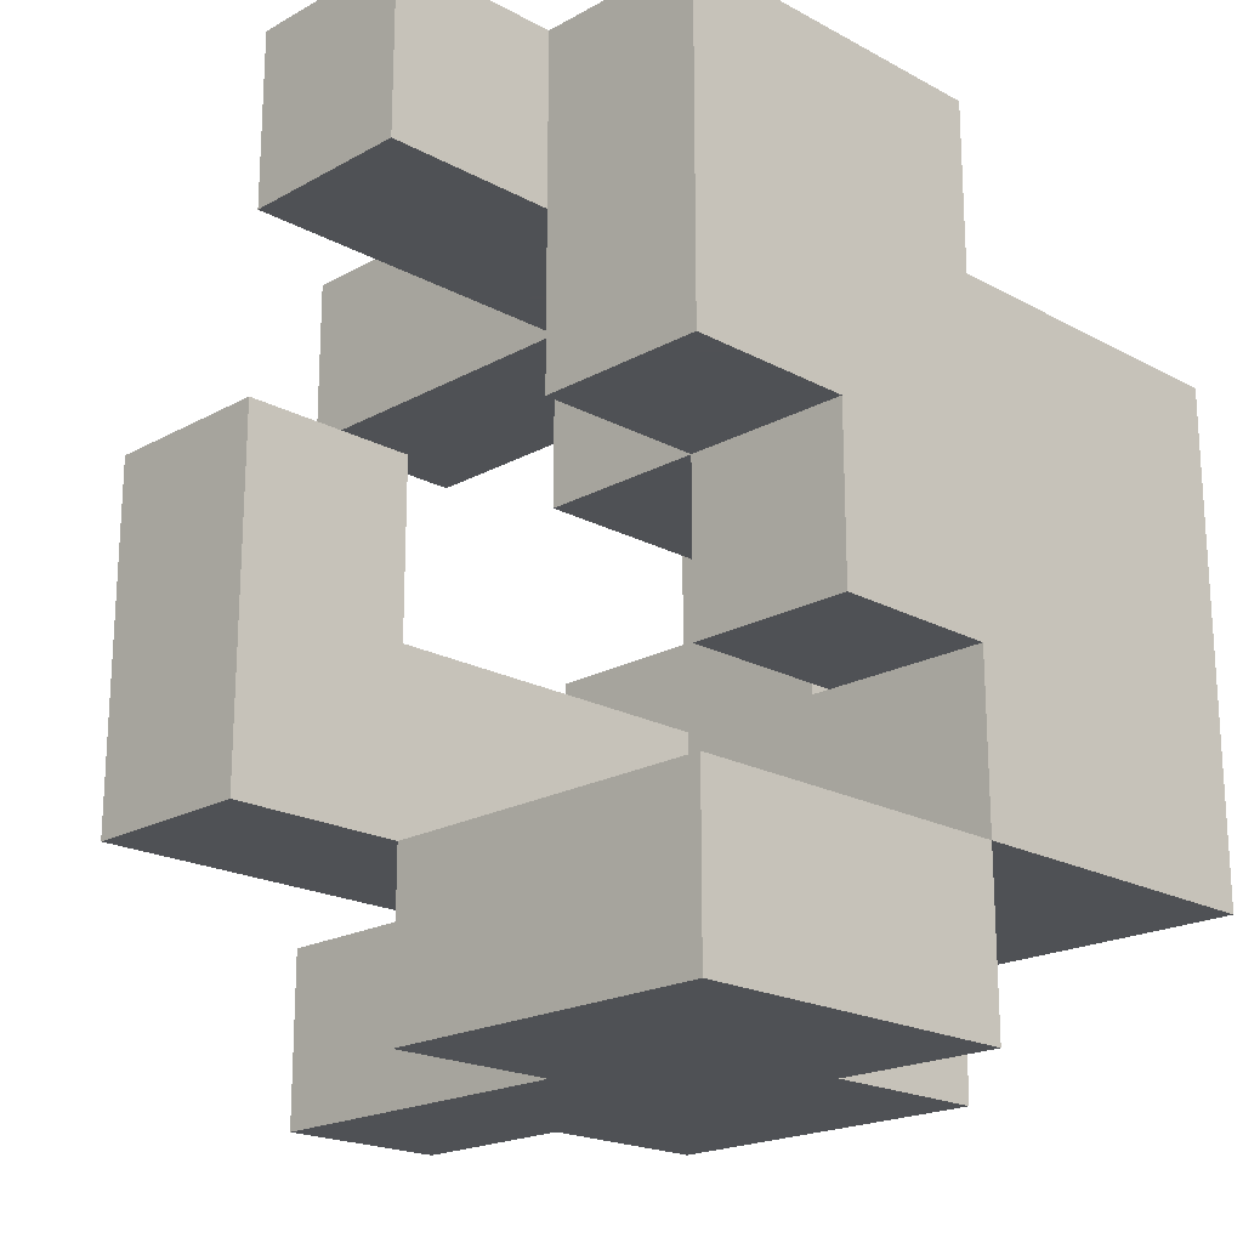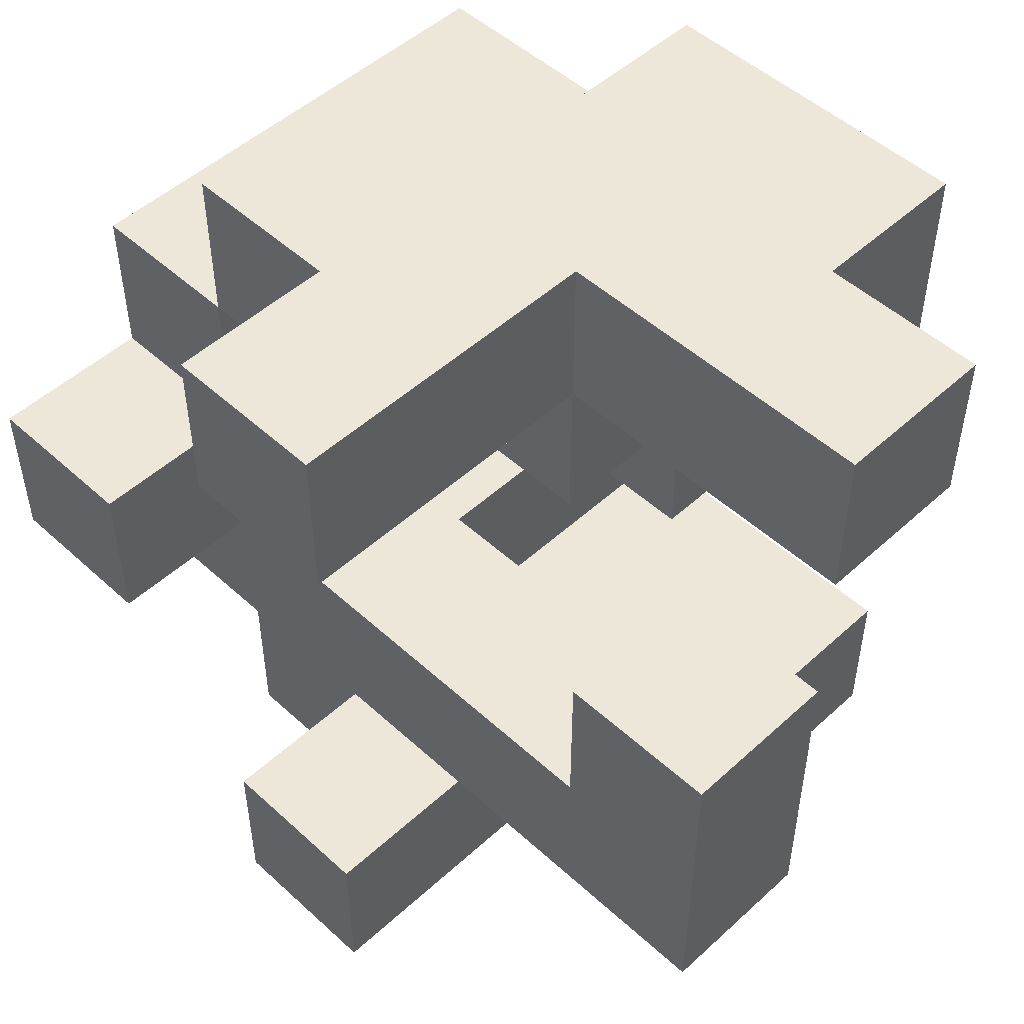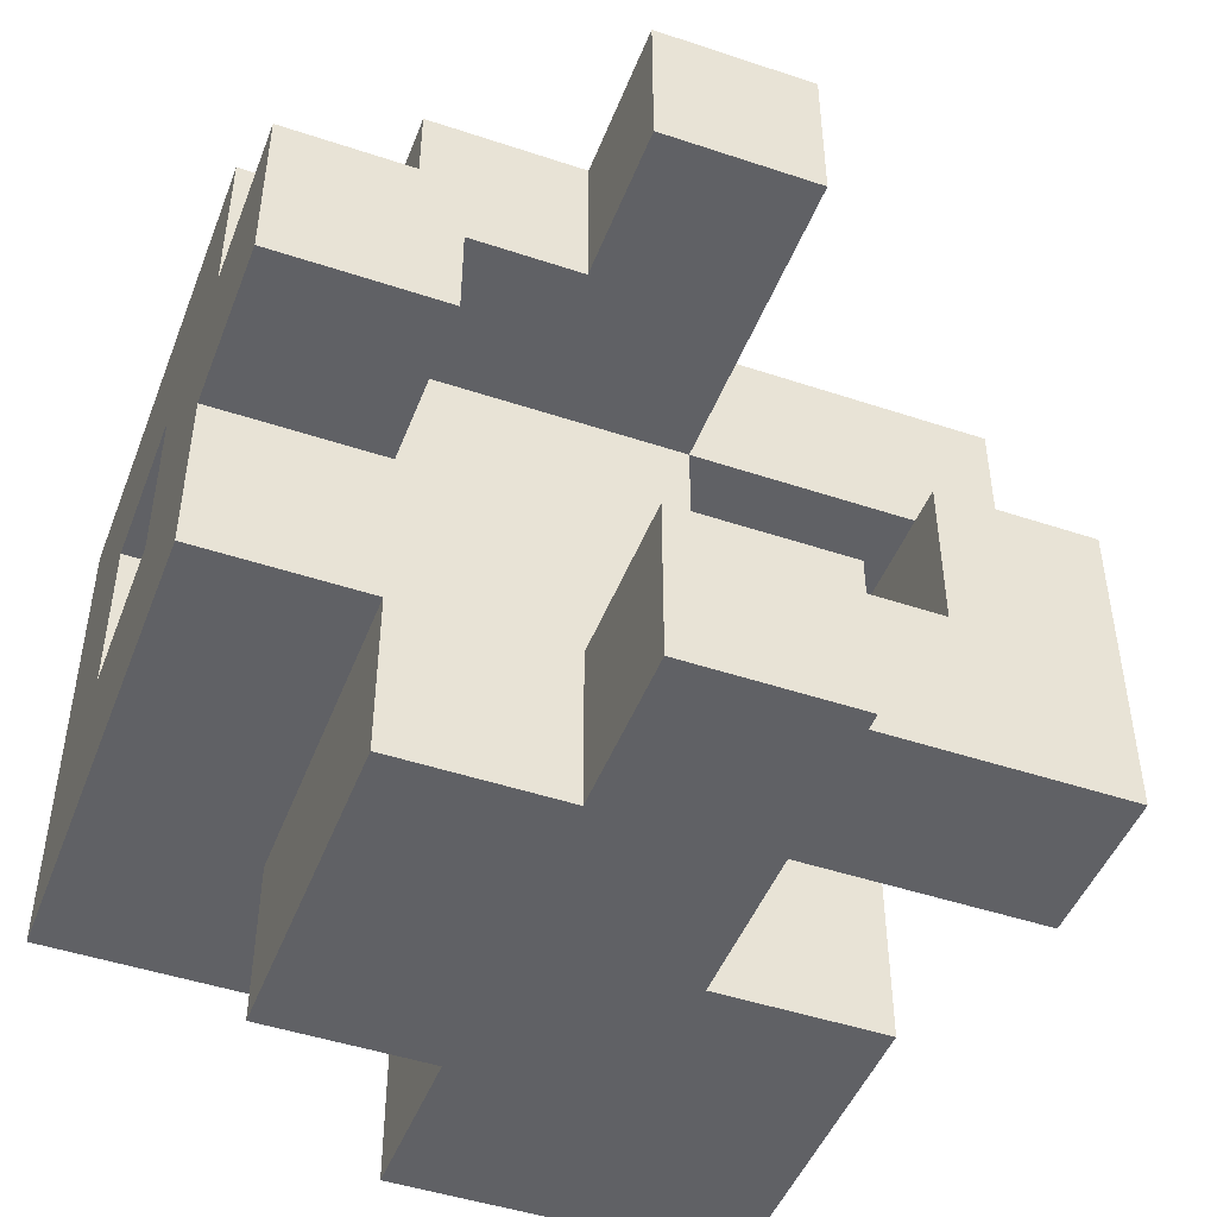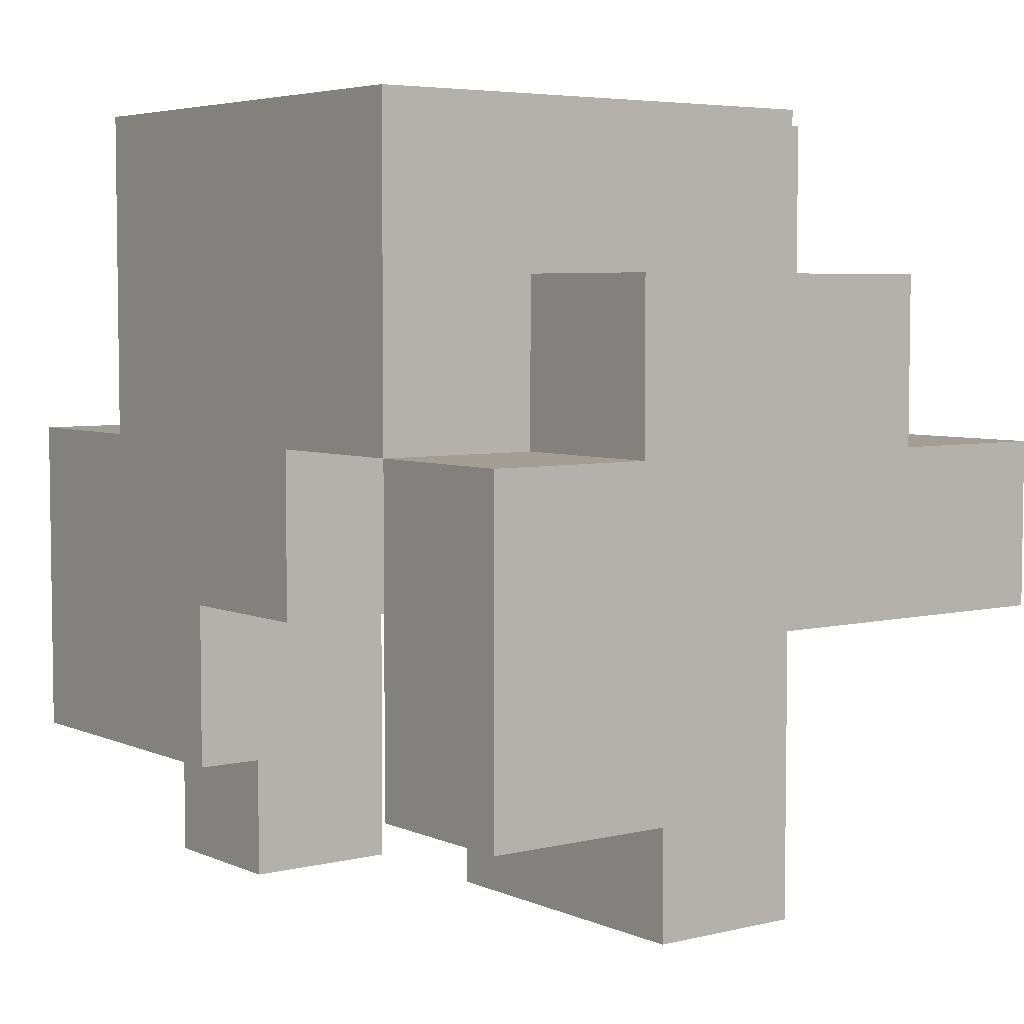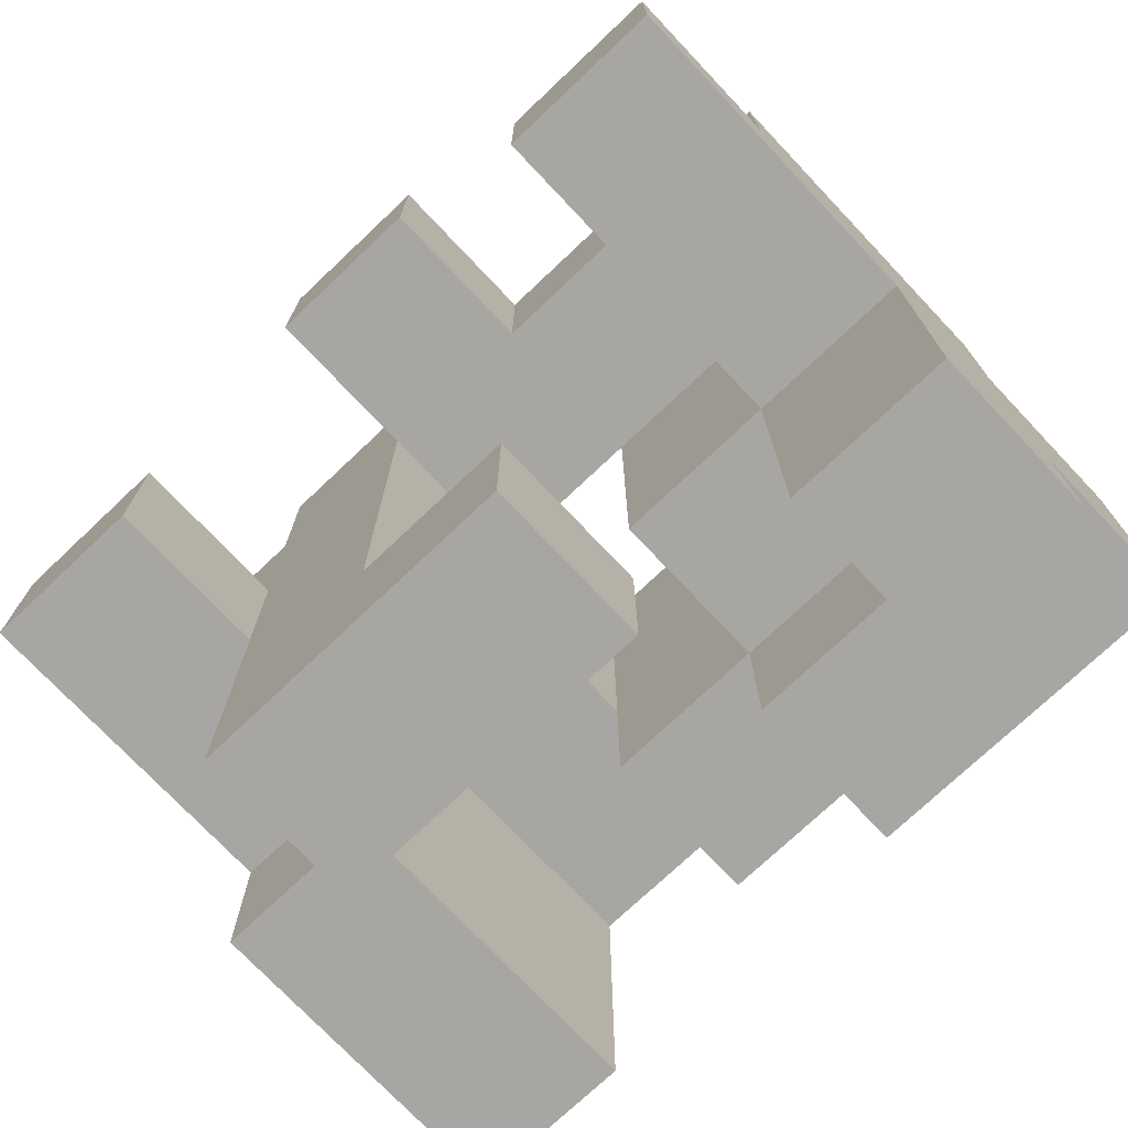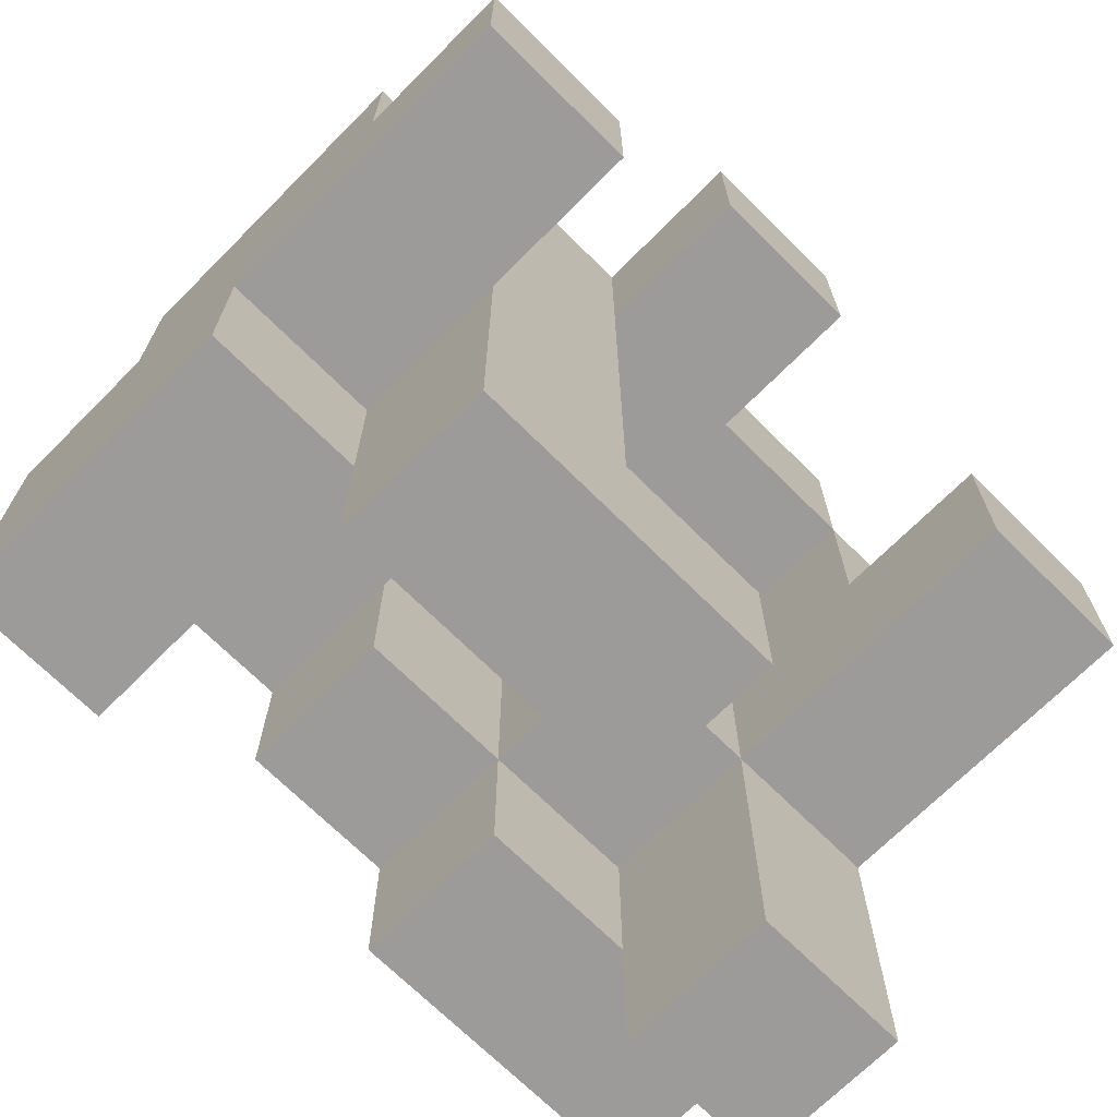
<metadata>
{"format":"obj","ext":"obj","renderer":"f3d","projection":"perspective","resolution":1024,"background":"white","views":[{"elev":-20.1,"azim":-134.7,"up":"+Y"},{"elev":50.2,"azim":135.0,"up":"+Y"},{"elev":-47.1,"azim":69.3,"up":"+Y"},{"elev":5.0,"azim":-37.0,"up":"+Z"},{"elev":-74.3,"azim":133.4,"up":"+Z"},{"elev":-69.9,"azim":45.1,"up":"+Z"}]}
</metadata>
<code>
v -0.1 -0.3 -0.5
v -0.1 -0.3 -0.3
v -0.1 -0.1 -0.3
v -0.1 -0.1 -0.5
v 0.1 -0.3 -0.5
v 0.1 -0.1 -0.5
v 0.1 -0.1 -0.3
v 0.1 -0.3 -0.3
v -0.1 0.1 -0.3
v -0.1 0.1 -0.5
v 0.1 0.1 -0.5
v 0.1 0.1 -0.3
v -0.3 0.3 -0.5
v -0.3 0.3 -0.3
v -0.3 0.5 -0.3
v -0.3 0.5 -0.5
v -0.1 0.3 -0.5
v -0.1 0.5 -0.5
v -0.1 0.5 -0.3
v -0.1 0.3 -0.3
v -0.5 -0.5 -0.3
v -0.5 -0.5 -0.1
v -0.5 -0.3 -0.1
v -0.5 -0.3 -0.3
v -0.3 -0.5 -0.3
v -0.3 -0.5 -0.1
v -0.3 -0.3 -0.1
v -0.3 -0.3 -0.3
v -0.1 -0.5 -0.3
v -0.1 -0.3 -0.1
v -0.1 -0.5 -0.1
v -0.1 -0.1 -0.1
v 0.1 -0.1 -0.1
v 0.1 -0.3 -0.1
v -0.5 0.1 -0.3
v -0.5 0.1 -0.1
v -0.5 0.3 -0.1
v -0.5 0.3 -0.3
v -0.3 0.1 -0.3
v -0.3 0.3 -0.1
v -0.3 0.1 -0.1
v -0.5 0.5 -0.1
v -0.5 0.5 -0.3
v -0.3 0.5 -0.1
v -0.1 0.5 -0.1
v -0.1 0.3 -0.1
v -0.5 -0.5 0.1
v -0.5 -0.3 0.1
v -0.3 -0.5 0.1
v -0.3 -0.3 0.1
v -0.1 -0.5 0.1
v -0.1 -0.3 0.1
v 0.1 -0.5 -0.1
v 0.1 -0.5 0.1
v 0.3 -0.5 -0.1
v 0.3 -0.3 -0.1
v 0.3 -0.3 0.1
v 0.3 -0.5 0.1
v 0.1 -0.3 0.1
v -0.1 -0.1 0.1
v 0.1 -0.1 0.1
v -0.5 -0.1 -0.1
v -0.5 -0.1 0.1
v -0.5 0.1 0.1
v -0.3 -0.1 -0.1
v -0.3 0.1 0.1
v -0.3 -0.1 0.1
v -0.5 0.3 0.1
v -0.1 0.1 -0.1
v -0.1 0.3 0.1
v -0.1 0.1 0.1
v -0.5 0.5 0.1
v -0.3 0.5 0.1
v -0.3 0.3 0.1
v -0.1 0.5 0.1
v 0.1 0.3 -0.1
v 0.1 0.3 0.1
v 0.1 0.5 0.1
v 0.1 0.5 -0.1
v 0.3 0.3 -0.1
v 0.3 0.5 -0.1
v 0.3 0.5 0.1
v 0.3 0.3 0.1
v -0.3 -0.5 0.3
v -0.3 -0.3 0.3
v -0.1 -0.5 0.3
v -0.1 -0.3 0.3
v 0.1 -0.3 0.3
v 0.1 -0.5 0.3
v -0.5 -0.3 0.3
v -0.5 -0.1 0.3
v -0.3 -0.1 0.3
v -0.1 -0.1 0.3
v 0.1 -0.1 0.3
v -0.5 0.1 0.3
v -0.3 0.1 0.3
v -0.5 0.3 0.3
v -0.3 0.3 0.3
v -0.1 0.3 0.3
v -0.1 0.1 0.3
v -0.3 0.5 0.3
v -0.1 0.5 0.3
v 0.1 0.5 0.3
v 0.1 0.3 0.3
v -0.5 -0.3 0.5
v -0.5 -0.1 0.5
v -0.3 -0.3 0.5
v -0.3 -0.1 0.5
v -0.1 -0.3 0.5
v -0.1 -0.1 0.5
v 0.1 -0.1 0.5
v 0.1 -0.3 0.5
v -0.5 0.1 0.5
v -0.3 0.1 0.5
v -0.1 0.1 0.5
v 0.1 0.1 0.3
v 0.1 0.1 0.5
v 0.3 -0.1 0.3
v 0.3 0.1 0.3
v 0.3 0.1 0.5
v 0.3 -0.1 0.5
v -0.5 0.3 0.5
v -0.3 0.3 0.5
v -0.1 0.3 0.5
v 0.1 0.3 0.5
f 1 2 3
f 1 3 4
f 5 6 7
f 5 7 8
f 1 5 8
f 1 8 2
f 1 4 6
f 1 6 5
f 4 3 9
f 4 9 10
f 6 11 12
f 6 12 7
f 10 9 12
f 10 12 11
f 4 10 11
f 4 11 6
f 3 7 12
f 3 12 9
f 13 14 15
f 13 15 16
f 17 18 19
f 17 19 20
f 13 17 20
f 13 20 14
f 16 15 19
f 16 19 18
f 13 16 18
f 13 18 17
f 21 22 23
f 21 23 24
f 21 25 26
f 21 26 22
f 24 23 27
f 24 27 28
f 21 24 28
f 21 28 25
f 29 2 30
f 29 30 31
f 25 29 31
f 25 31 26
f 28 27 30
f 28 30 2
f 25 28 2
f 25 2 29
f 2 30 32
f 2 32 3
f 8 7 33
f 8 33 34
f 2 8 34
f 2 34 30
f 3 32 33
f 3 33 7
f 35 36 37
f 35 37 38
f 39 14 40
f 39 40 41
f 35 39 41
f 35 41 36
f 35 38 14
f 35 14 39
f 38 37 42
f 38 42 43
f 43 42 44
f 43 44 15
f 38 43 15
f 38 15 14
f 20 19 45
f 20 45 46
f 14 20 46
f 14 46 40
f 15 44 45
f 15 45 19
f 22 47 48
f 22 48 23
f 22 26 49
f 22 49 47
f 23 48 50
f 23 50 27
f 47 49 50
f 47 50 48
f 26 31 51
f 26 51 49
f 27 50 52
f 27 52 30
f 31 53 54
f 31 54 51
f 31 30 34
f 31 34 53
f 55 56 57
f 55 57 58
f 53 55 58
f 53 58 54
f 34 59 57
f 34 57 56
f 53 34 56
f 53 56 55
f 54 58 57
f 54 57 59
f 30 52 60
f 30 60 32
f 34 33 61
f 34 61 59
f 32 60 61
f 32 61 33
f 62 63 64
f 62 64 36
f 65 41 66
f 65 66 67
f 62 65 67
f 62 67 63
f 62 36 41
f 62 41 65
f 36 64 68
f 36 68 37
f 69 46 70
f 69 70 71
f 41 69 71
f 41 71 66
f 41 40 46
f 41 46 69
f 37 68 72
f 37 72 42
f 42 72 73
f 42 73 44
f 68 74 73
f 68 73 72
f 44 73 75
f 44 75 45
f 46 76 77
f 46 77 70
f 45 75 78
f 45 78 79
f 46 45 79
f 46 79 76
f 80 81 82
f 80 82 83
f 76 80 83
f 76 83 77
f 79 78 82
f 79 82 81
f 76 79 81
f 76 81 80
f 77 83 82
f 77 82 78
f 49 84 85
f 49 85 50
f 49 51 86
f 49 86 84
f 84 86 87
f 84 87 85
f 54 59 88
f 54 88 89
f 51 54 89
f 51 89 86
f 86 89 88
f 86 88 87
f 48 90 91
f 48 91 63
f 48 50 85
f 48 85 90
f 48 63 67
f 48 67 50
f 67 92 93
f 67 93 60
f 50 67 60
f 50 60 52
f 59 61 94
f 59 94 88
f 60 93 94
f 60 94 61
f 63 91 95
f 63 95 64
f 67 66 96
f 67 96 92
f 64 95 97
f 64 97 68
f 68 97 98
f 68 98 74
f 71 70 99
f 71 99 100
f 66 71 100
f 66 100 96
f 74 98 101
f 74 101 73
f 73 101 102
f 73 102 75
f 98 99 102
f 98 102 101
f 77 78 103
f 77 103 104
f 70 77 104
f 70 104 99
f 75 102 103
f 75 103 78
f 99 104 103
f 99 103 102
f 90 105 106
f 90 106 91
f 90 85 107
f 90 107 105
f 105 107 108
f 105 108 106
f 85 87 109
f 85 109 107
f 92 108 110
f 92 110 93
f 107 109 110
f 107 110 108
f 88 94 111
f 88 111 112
f 87 88 112
f 87 112 109
f 109 112 111
f 109 111 110
f 91 106 113
f 91 113 95
f 92 96 114
f 92 114 108
f 106 108 114
f 106 114 113
f 93 110 115
f 93 115 100
f 93 100 116
f 93 116 94
f 110 111 117
f 110 117 115
f 118 119 120
f 118 120 121
f 94 118 121
f 94 121 111
f 116 117 120
f 116 120 119
f 94 116 119
f 94 119 118
f 111 121 120
f 111 120 117
f 95 113 122
f 95 122 97
f 97 122 123
f 97 123 98
f 113 114 123
f 113 123 122
f 96 100 115
f 96 115 114
f 98 123 124
f 98 124 99
f 114 115 124
f 114 124 123
f 116 104 125
f 116 125 117
f 99 124 125
f 99 125 104
f 100 99 104
f 100 104 116
f 115 117 125
f 115 125 124

</code>
